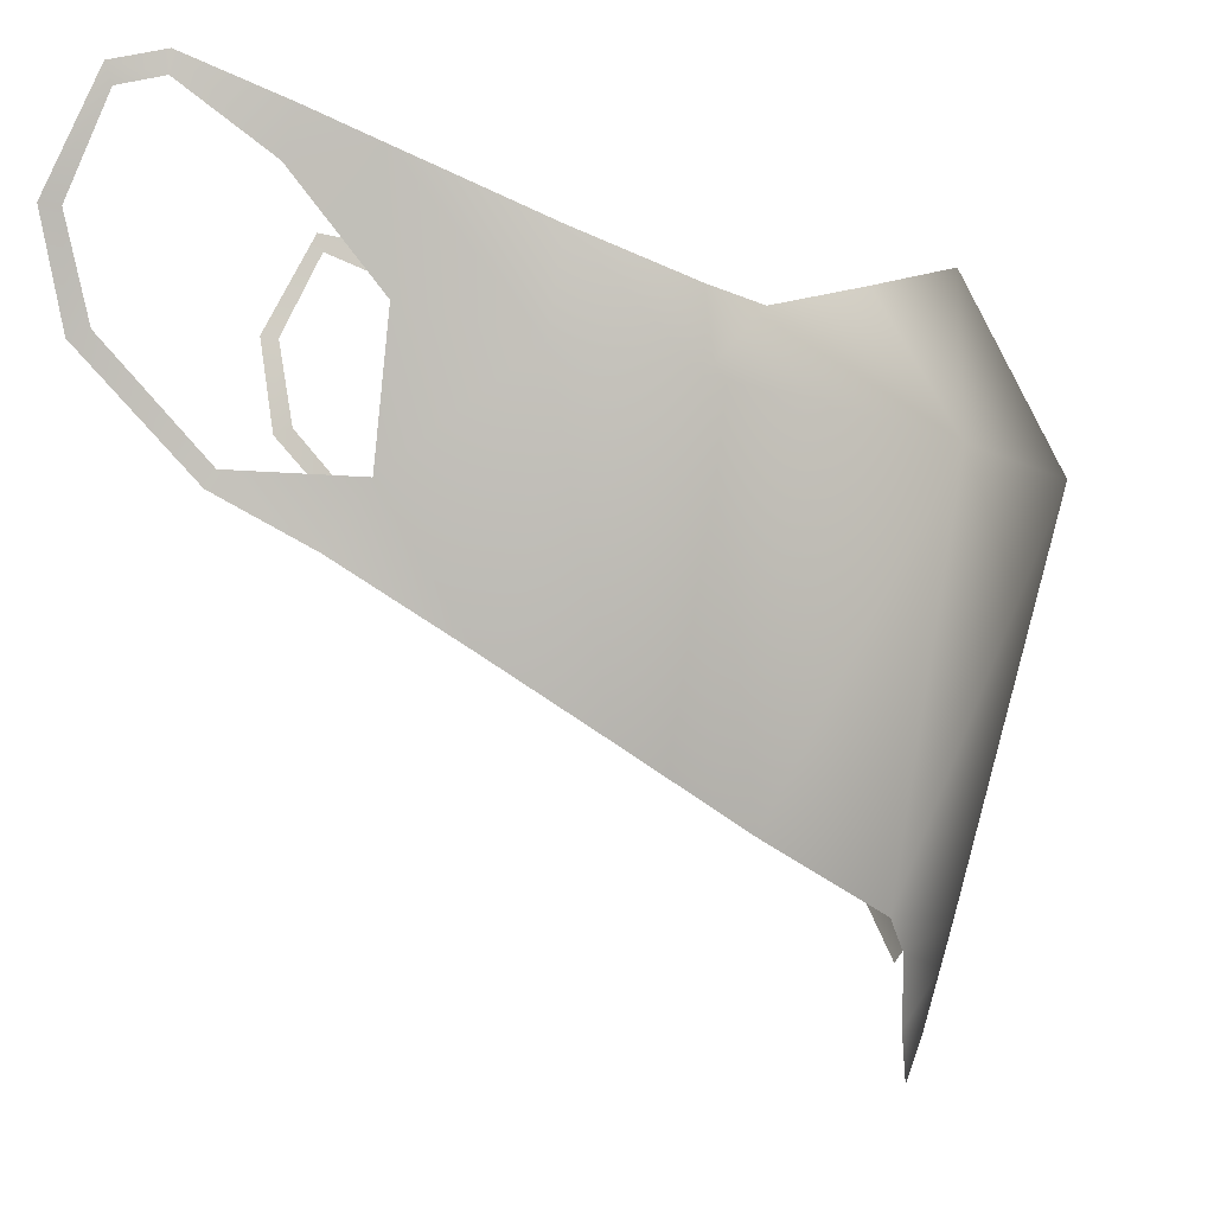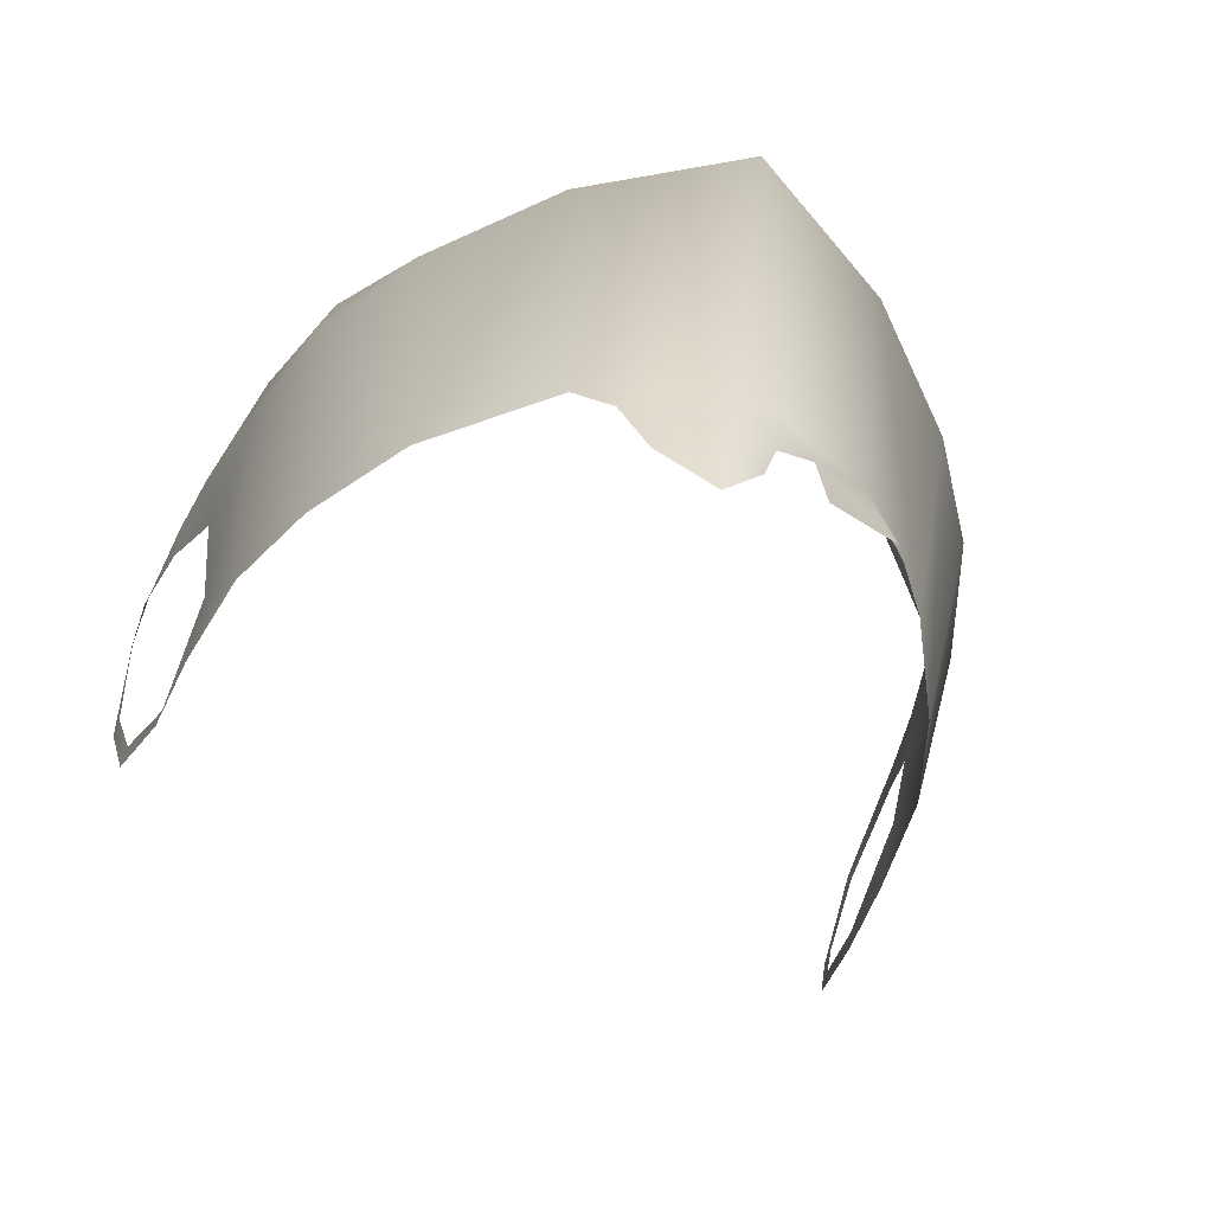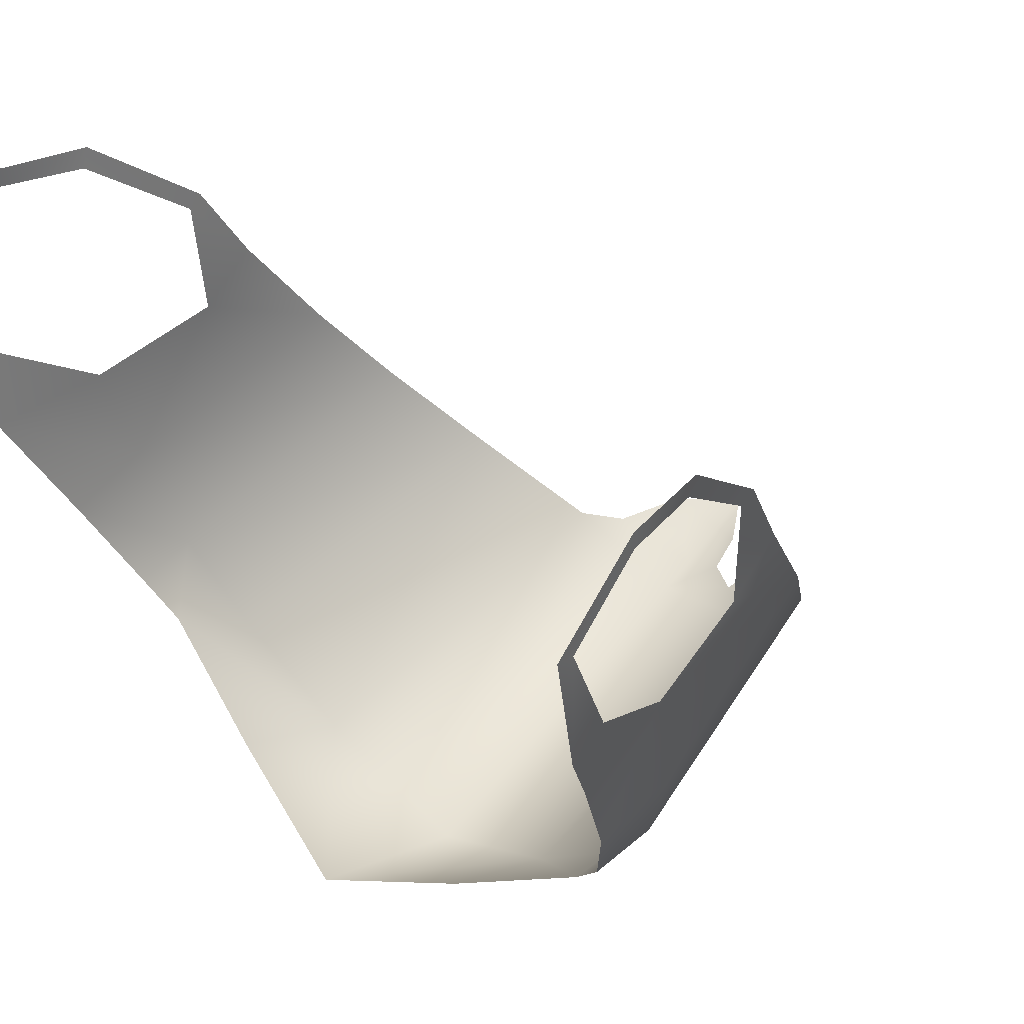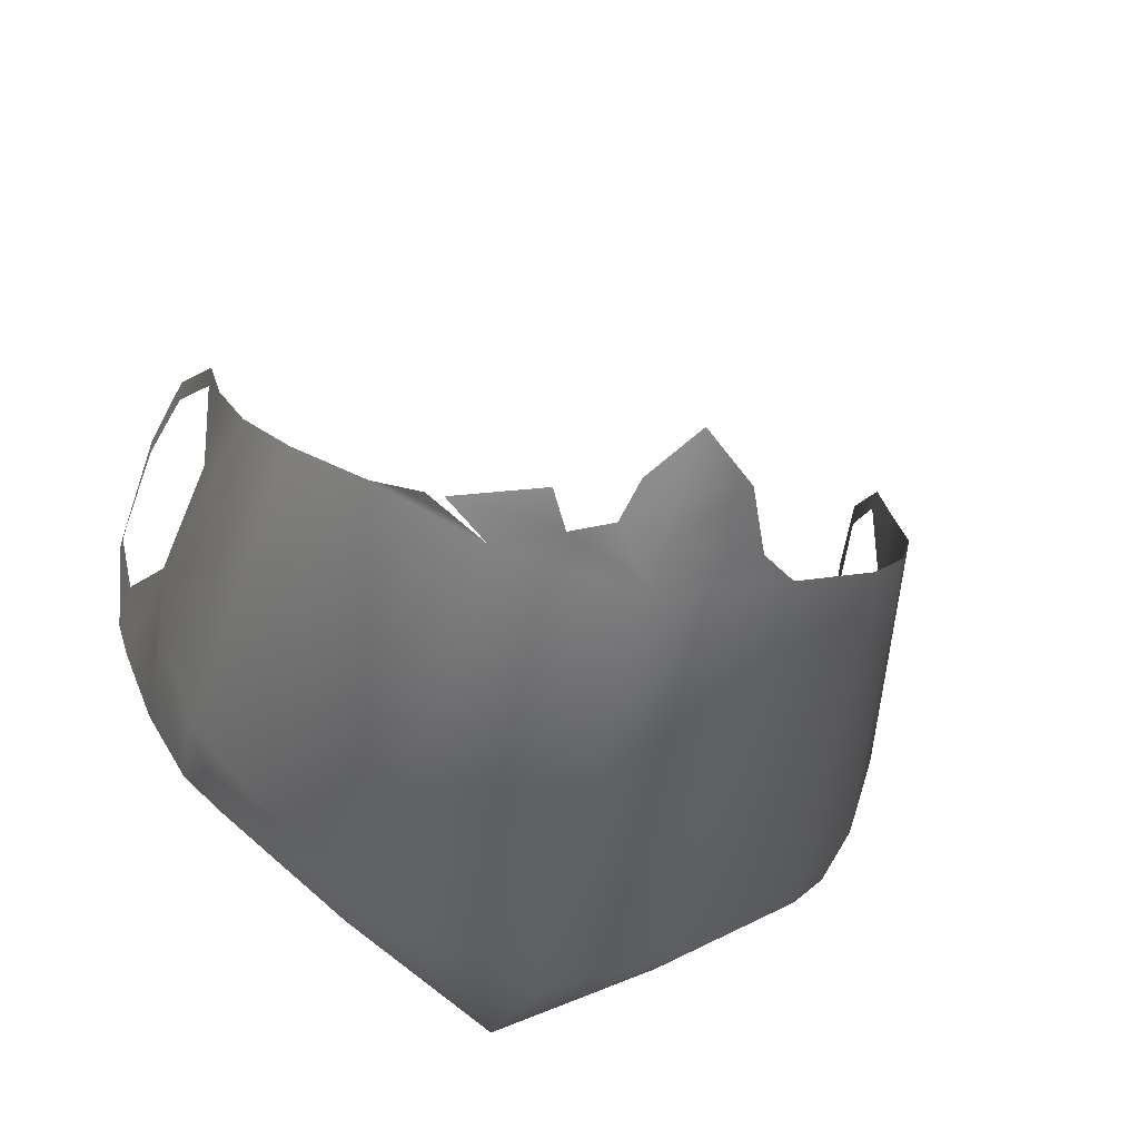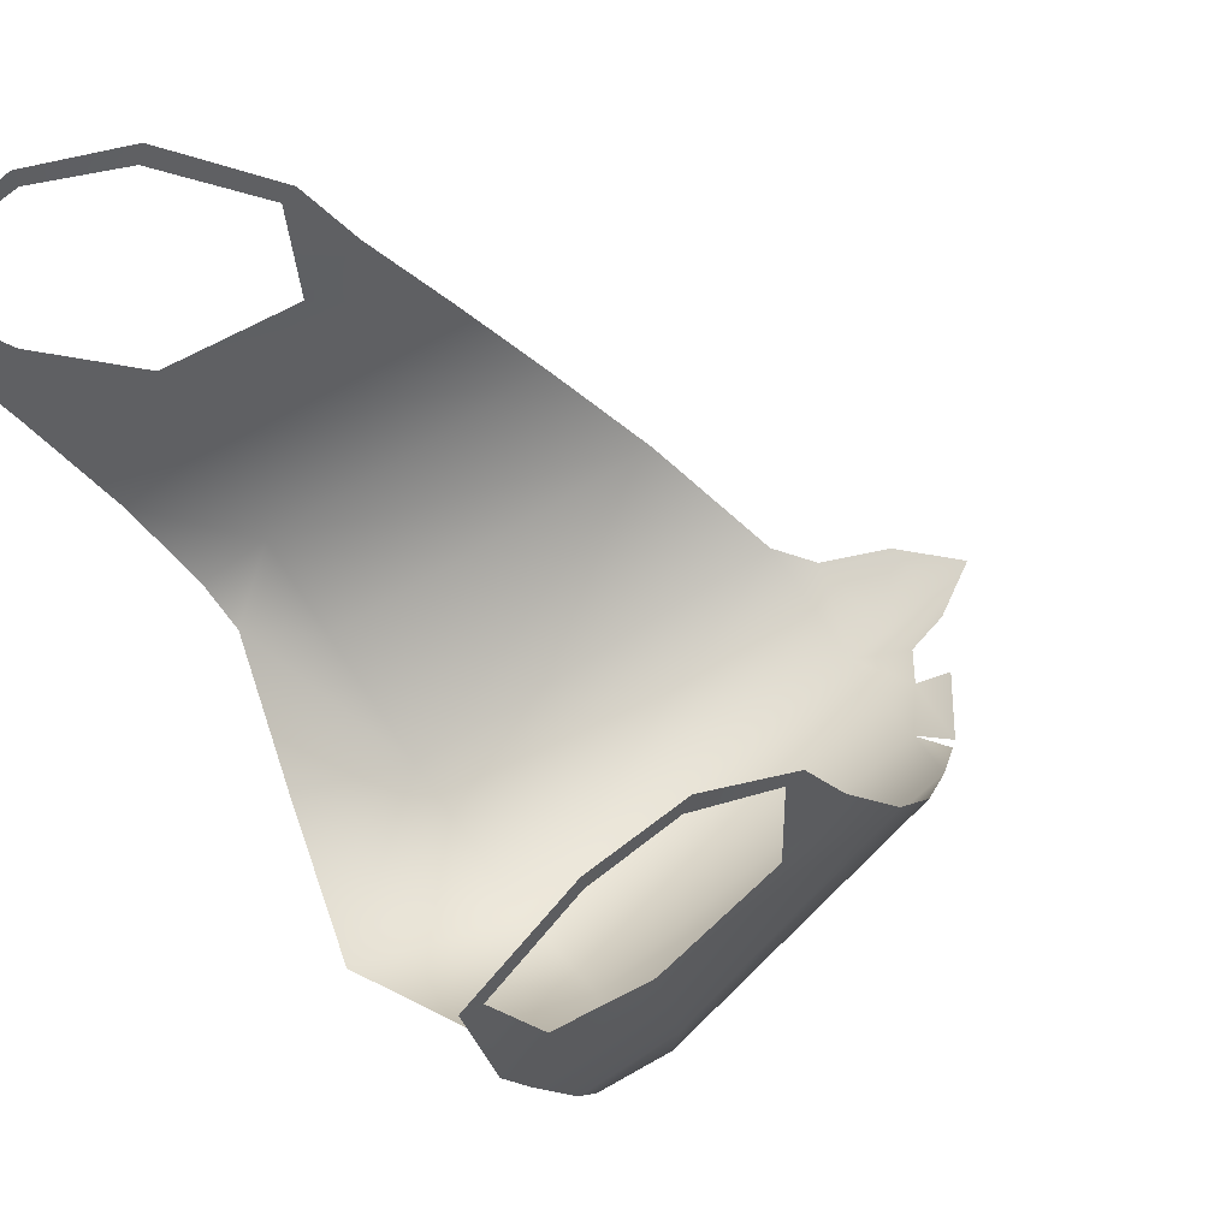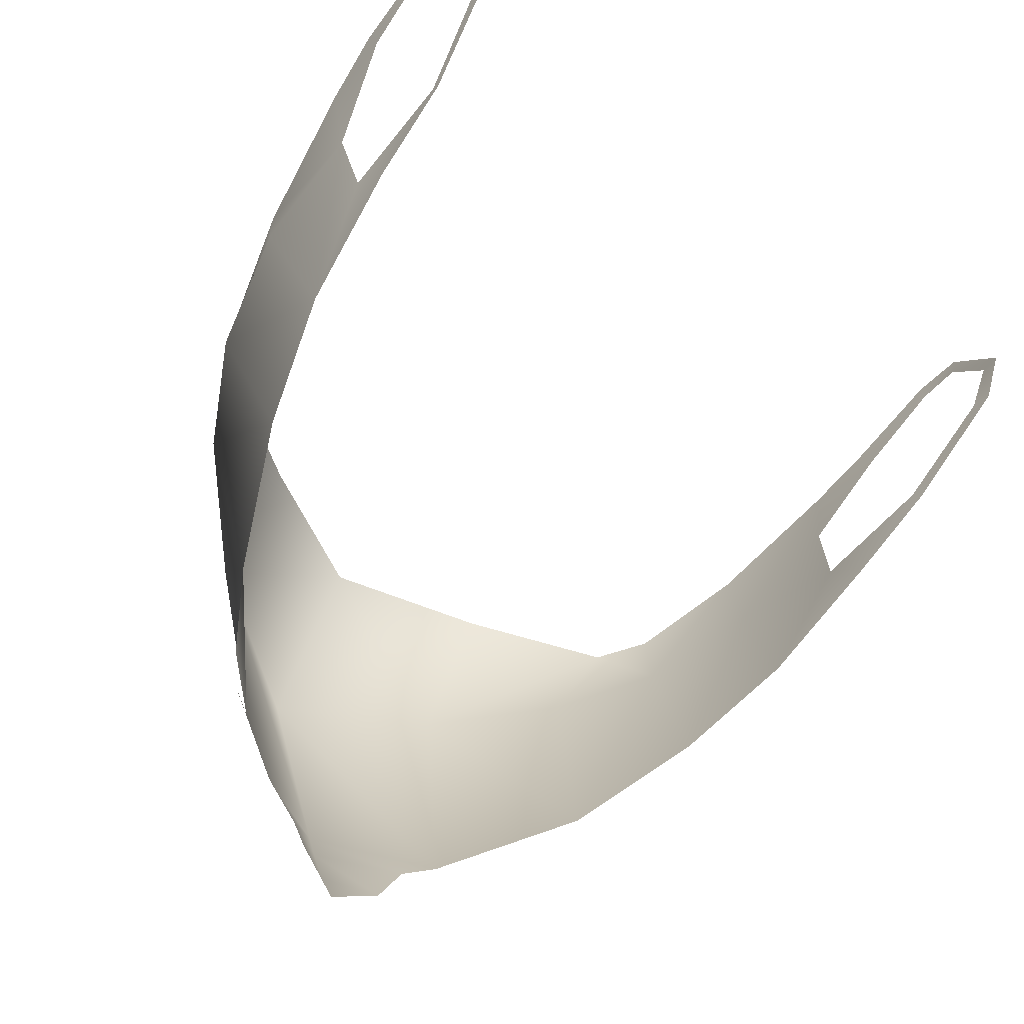
<metadata>
{"format":"obj","ext":"obj","renderer":"f3d","projection":"perspective","resolution":1024,"background":"white","views":[{"elev":-2.8,"azim":-83.4,"up":"+Z"},{"elev":-69.4,"azim":-19.6,"up":"+Z"},{"elev":41.7,"azim":40.6,"up":"+Y"},{"elev":-46.0,"azim":166.1,"up":"+Y"},{"elev":55.5,"azim":54.7,"up":"+Y"},{"elev":-63.9,"azim":138.6,"up":"+Z"}]}
</metadata>
<code>
g SeparateMesh_Monster_ThugBulkyAbuser_Model_ThugBulky_Vizor_01_LOD2
v 0.04745 -0.1234 1.8
v 0.03889 -0.135 1.79
v 0.02751 -0.1455 1.79
v 0.03208 -0.1597 1.87
v -1.1e-05 -0.1572 1.783
v 0.05474 -0.1366 1.874
v 0.06045 -0.09968 1.817
v 0.06795 -0.1161 1.879
v 0.0685 -0.07736 1.832
v 0.01606 -0.1497 1.78
v 0.03603 -0.1389 1.787
v 0.01986 -0.1456 1.774
v 0.008488 -0.1511 1.774
v 0.05943 -0.1261 1.891
v 0.03161 -0.1429 1.899
v 0.0669 -0.1163 1.894
v -0 -0.1586 1.907
v 0.07602 -0.09042 1.884
v 0.07491 -0.09311 1.904
v 0.07697 -0.06356 1.889
v 0.08099 -0.0639 1.917
v 0.07297 -0.0603 1.861
v 0.08244 -0.04636 1.914
v 0.07264 -0.05141 1.848
v 0.08322 -0.04929 1.923
v 0.07415 -0.03352 1.863
v 0.07438 -0.03142 1.86
v 0.07879 -0.0128 1.886
v 0.07895 -0.008415 1.885
v 0.08263 -0.008716 1.907
v 0.08279 -0.004423 1.908
v 0.08545 -0.01807 1.927
v 0.08551 -0.01667 1.931
v -0 -0.1789 1.866
v -0.03208 -0.1597 1.87
v -0.03161 -0.1429 1.899
v -0.05943 -0.1261 1.891
v -0.02603 -0.146 1.785
v -0.01845 -0.1482 1.778
v -0.04745 -0.1234 1.8
v -1.2e-05 -0.1547 1.775
v -0.0124 -0.1477 1.764
v -0.0003833 -0.1514 1.762
v -0.0009057 -0.1481 1.753
v 0.006541 -0.1492 1.765
v -0.05474 -0.1366 1.874
v -0.0681 -0.116 1.879
v -0.0669 -0.1163 1.894
v -0.06045 -0.09968 1.817
v -0.07491 -0.09311 1.904
v -0.07602 -0.09042 1.884
v -0.0685 -0.07736 1.832
v -0.08099 -0.0639 1.917
v -0.07321 -0.0603 1.861
v -0.07264 -0.05141 1.848
v -0.07722 -0.06392 1.891
v -0.07415 -0.03352 1.863
v -0.07438 -0.03142 1.86
v -0.07879 -0.0128 1.886
v -0.07895 -0.008415 1.885
v -0.08263 -0.008716 1.907
v -0.08279 -0.004423 1.908
v -0.08545 -0.01807 1.927
v -0.08551 -0.01667 1.931
v -0.08564 -0.02782 1.928
v -0.08535 -0.02813 1.933
v -0.08244 -0.04636 1.914
v -0.08322 -0.04929 1.923
g SeparateMesh_Monster_ThugBulkyAbuser_Model_ThugBulky_Vizor_01_LOD2_0
f 3 2 1
f 4 3 1
f 3 4 5
f 6 4 1
f 1 7 6
f 7 8 6
f 7 9 8
f 3 5 10
f 3 10 11
f 11 10 12
f 10 5 13
f 6 14 4
f 6 8 14
f 14 15 4
f 16 14 8
f 15 17 4
f 16 8 18
f 9 18 8
f 19 16 18
f 18 20 19
f 20 18 9
f 20 21 19
f 22 20 9
f 21 20 23
f 24 22 9
f 25 21 23
f 26 22 24
f 27 26 24
f 26 27 28
f 27 29 28
f 28 29 30
f 29 31 30
f 23 32 25
f 30 31 32
f 32 33 25
f 31 33 32
f 4 34 5
f 17 34 4
f 34 17 35
f 17 36 35
f 36 37 35
f 38 5 34
f 35 38 34
f 5 38 39
f 38 35 40
f 41 5 39
f 41 39 42
f 5 41 13
f 43 41 42
f 43 13 41
f 44 43 42
f 45 13 43
f 44 45 43
f 37 46 35
f 35 46 40
f 47 46 37
f 40 46 47
f 37 48 47
f 49 40 47
f 48 50 47
f 47 51 49
f 50 51 47
f 51 52 49
f 51 50 53
f 54 52 51
f 52 54 55
f 56 54 51
f 56 51 53
f 54 57 55
f 57 58 55
f 58 57 59
f 60 58 59
f 60 59 61
f 62 60 61
f 62 61 63
f 64 62 63
f 63 65 64
f 65 66 64
f 56 53 67
f 66 65 67
f 53 68 67
f 68 66 67

</code>
